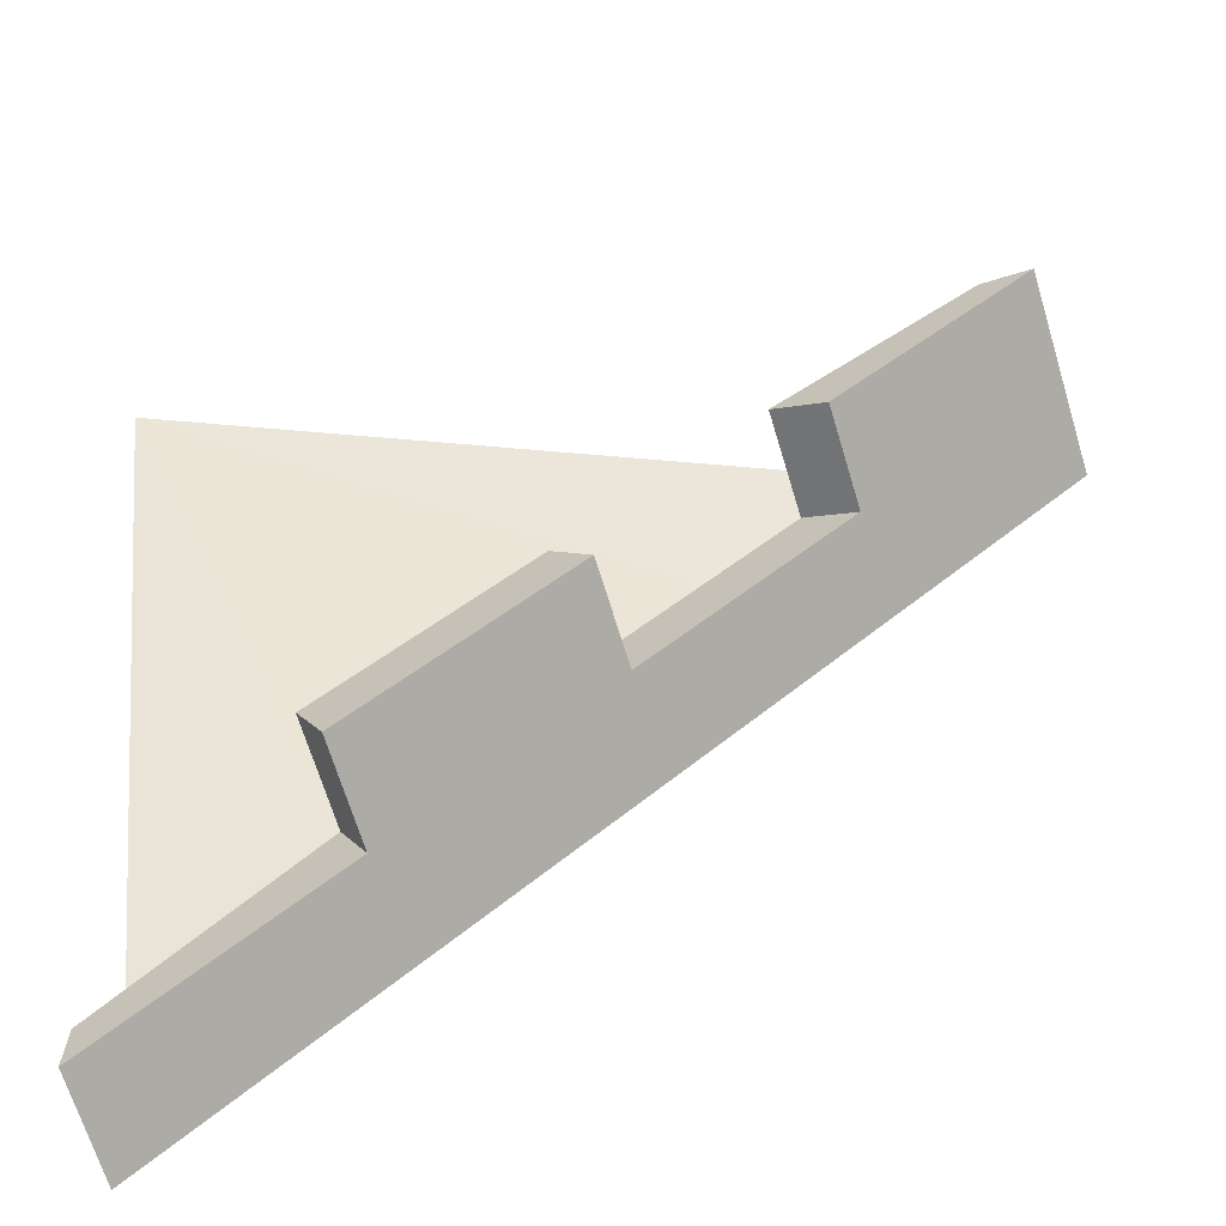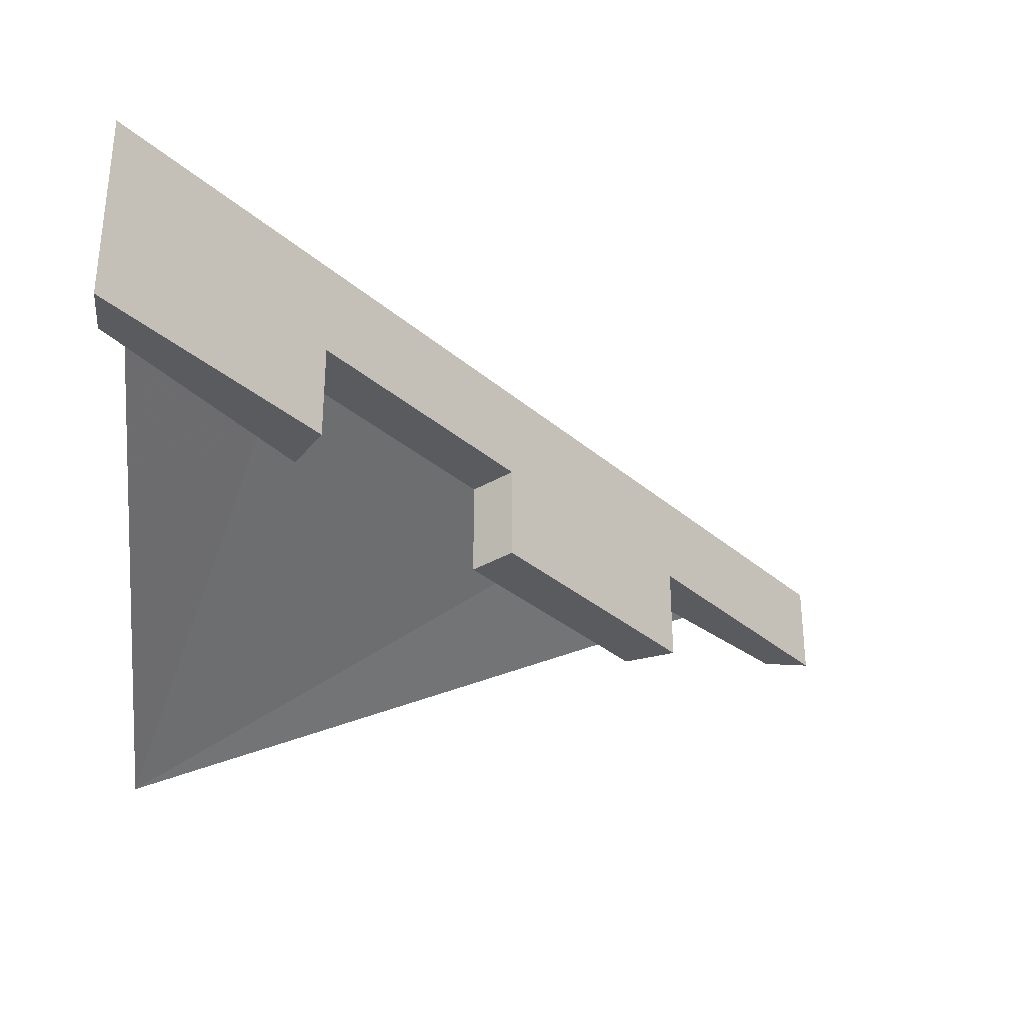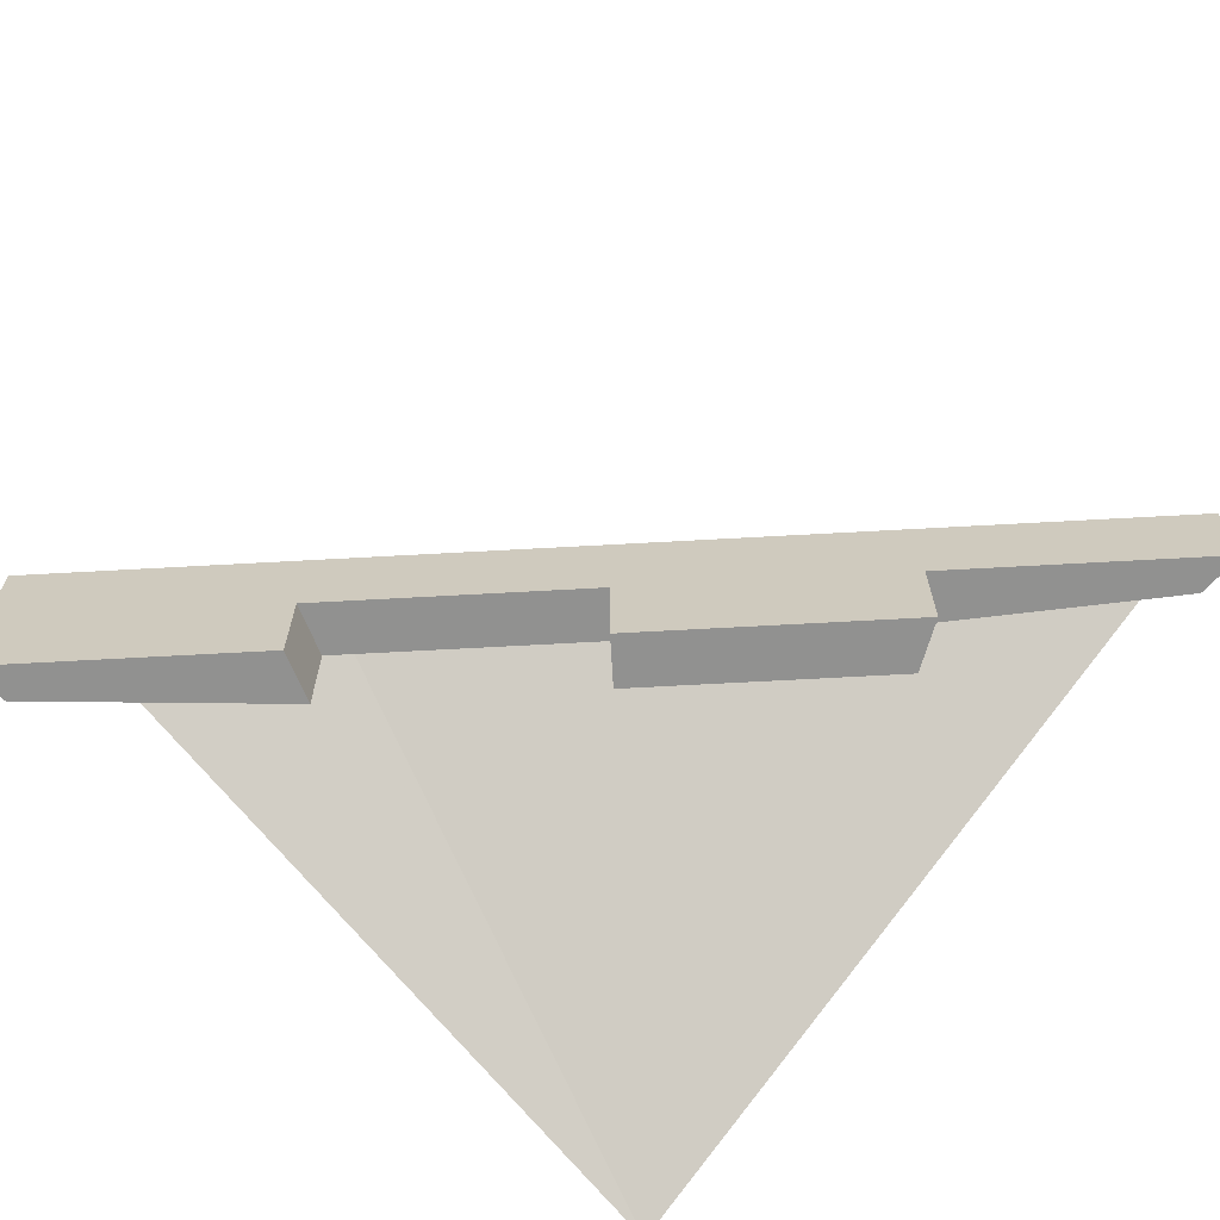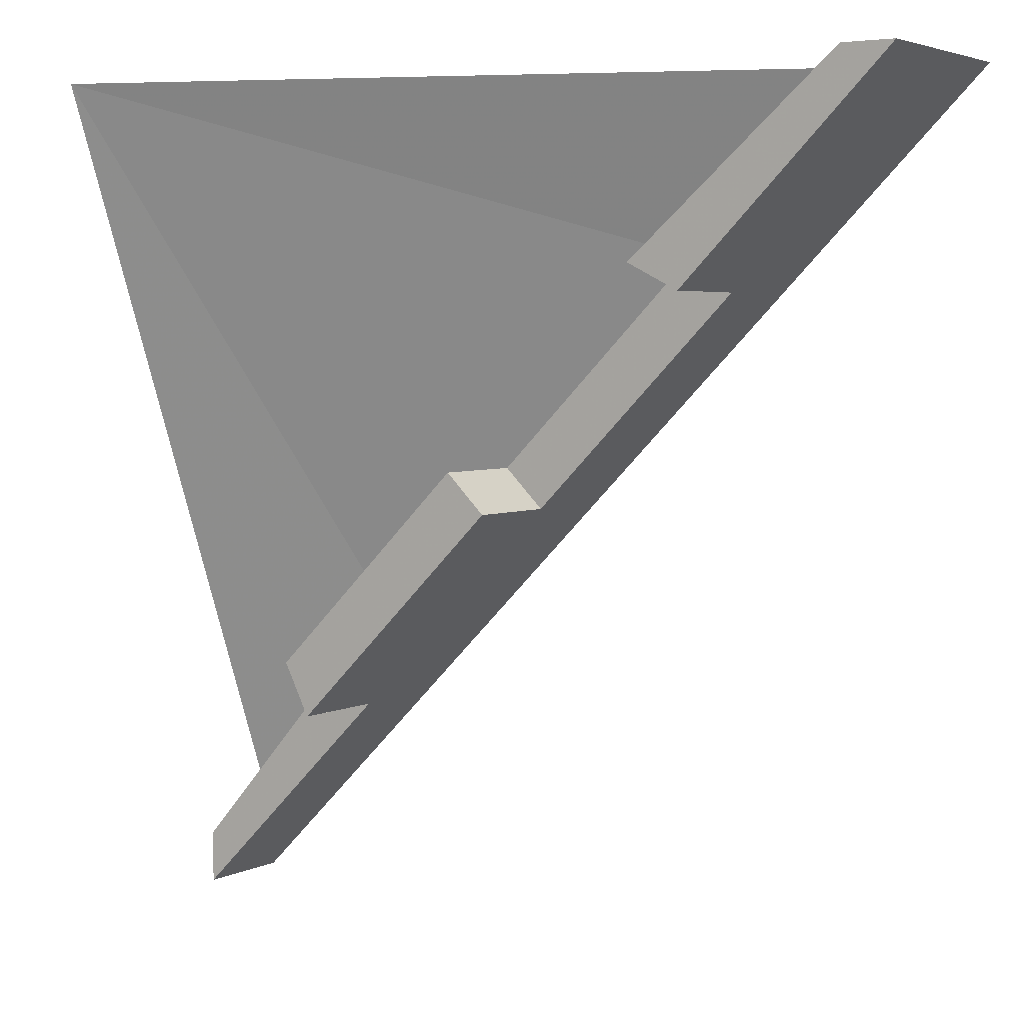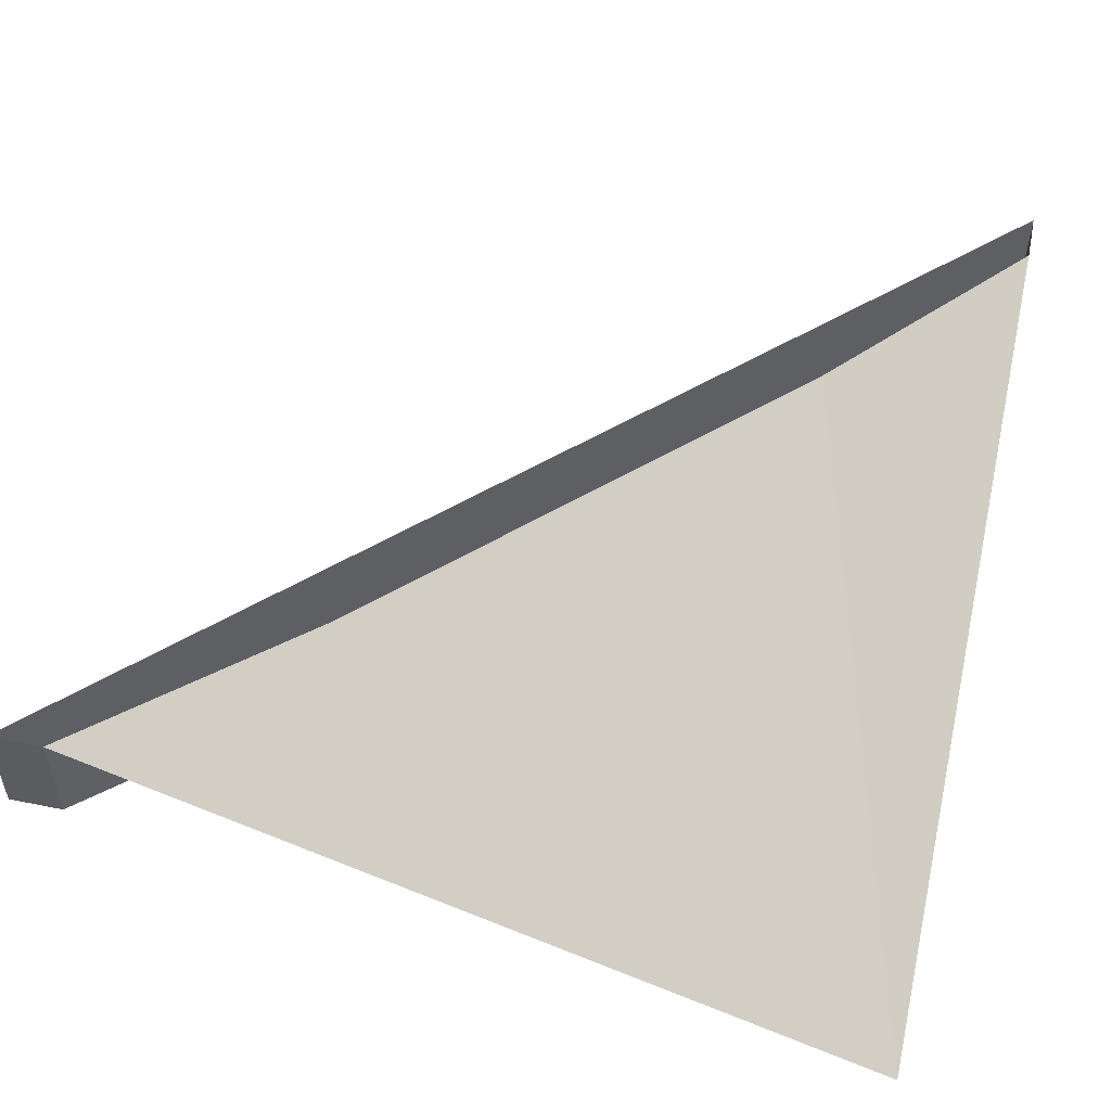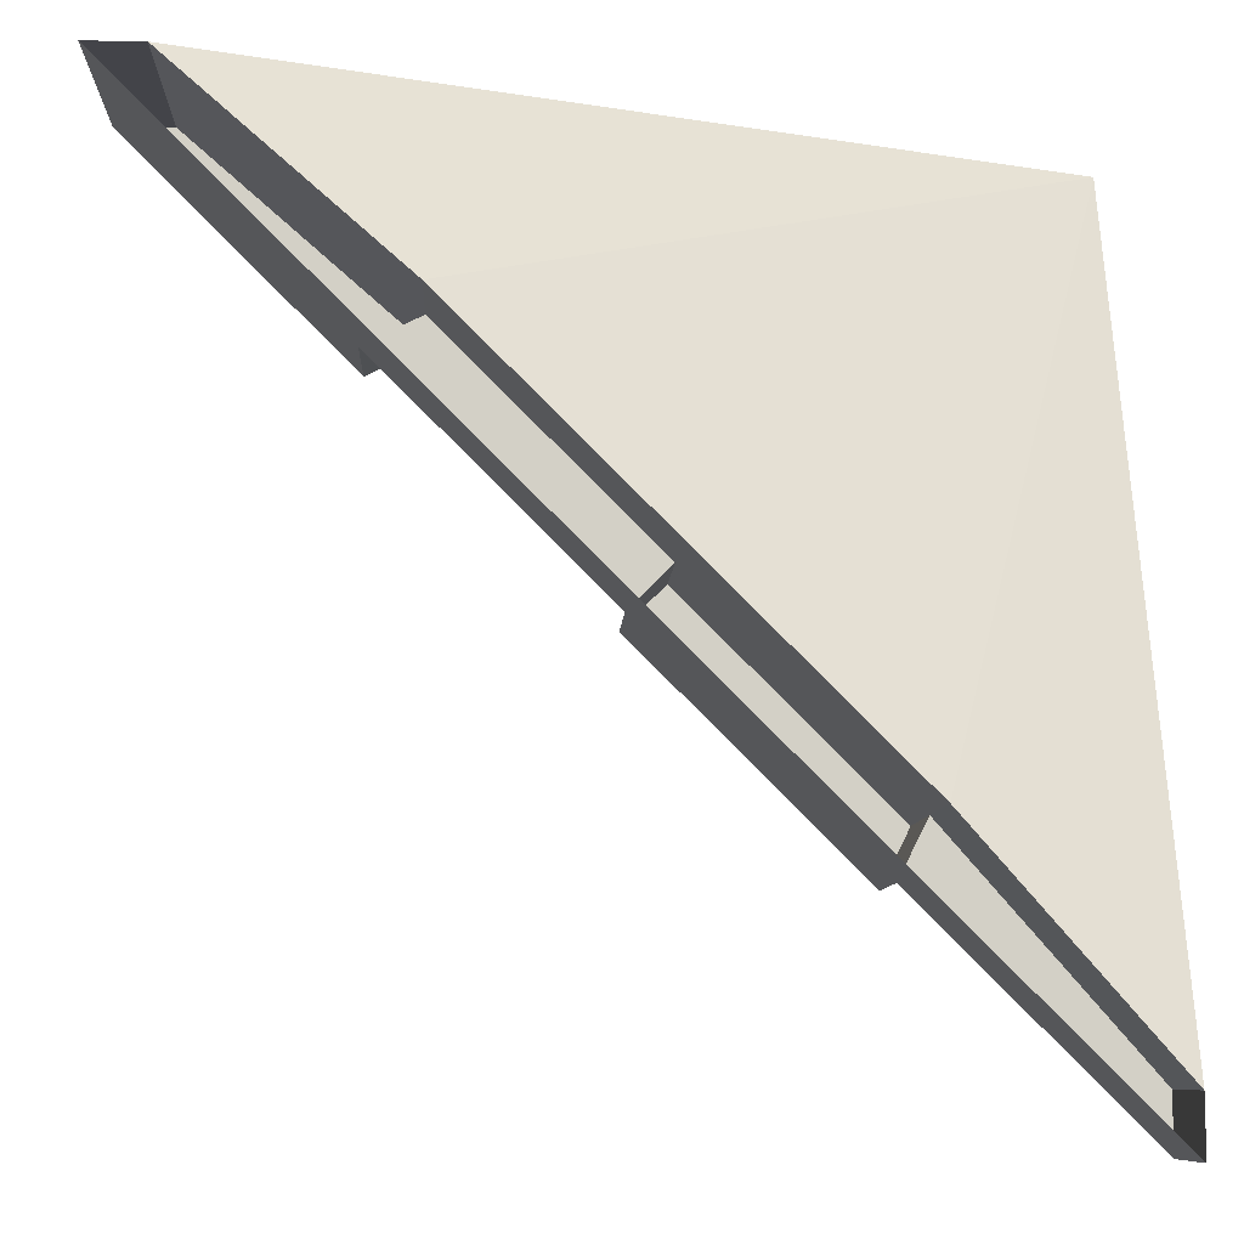
<metadata>
{"format":"obj","ext":"obj","renderer":"f3d","projection":"perspective","resolution":1024,"background":"white","views":[{"elev":-68.1,"azim":16.9,"up":"+Z"},{"elev":-32.2,"azim":84.8,"up":"+Y"},{"elev":-66.0,"azim":138.2,"up":"+Y"},{"elev":3.9,"azim":32.7,"up":"+Z"},{"elev":52.5,"azim":-77.7,"up":"+Y"},{"elev":-8.5,"azim":177.5,"up":"+Z"}]}
</metadata>
<code>
o roof/781/diagonal
v 64 -16 64
v 64 -32 64
v 32 -32 32
v 32 -16 32
v 32 0 32
v 64 0 64
v 56 -16 64
v 56 -32 64
v 24 -32 36
v 24 -16 36
v 0 -16 0
v 0 0 0
v 0 -32 0
v -32 -32 -32
v -32 -16 -32
v -32 0 -32
v -64 -16 -64
v -64 0 -64
v 56 0 64
v 24 0 36
v -6 -16 6
v -6 -32 6
v -36 -32 -24
v -36 -16 -24
v -64 -16 -56
v -64 0 -56
v -6 0 6
v -36 0 -24
v -64 -48 64
f 1 2 3
f 1 3 4
f 1 4 5
f 1 5 6
f 1 6 7
f 1 7 8
f 1 8 2
f 2 8 3
f 3 8 9
f 3 9 10
f 3 10 4
f 4 10 11
f 4 11 12
f 4 12 5
f 11 13 14
f 11 14 15
f 11 15 16
f 11 16 12
f 15 17 18
f 15 18 16
f 10 9 8
f 10 8 7
f 10 7 19
f 10 19 20
f 10 20 21
f 10 21 11
f 11 21 22
f 11 22 13
f 13 22 14
f 14 22 23
f 14 23 24
f 14 24 15
f 15 24 17
f 17 24 25
f 17 25 26
f 17 26 18
f 20 27 21
f 21 27 24
f 21 24 22
f 22 24 23
f 27 28 24
f 24 28 25
f 25 28 26
f 26 28 29
f 29 28 27
f 29 27 20
f 29 20 19
f 6 19 7

</code>
